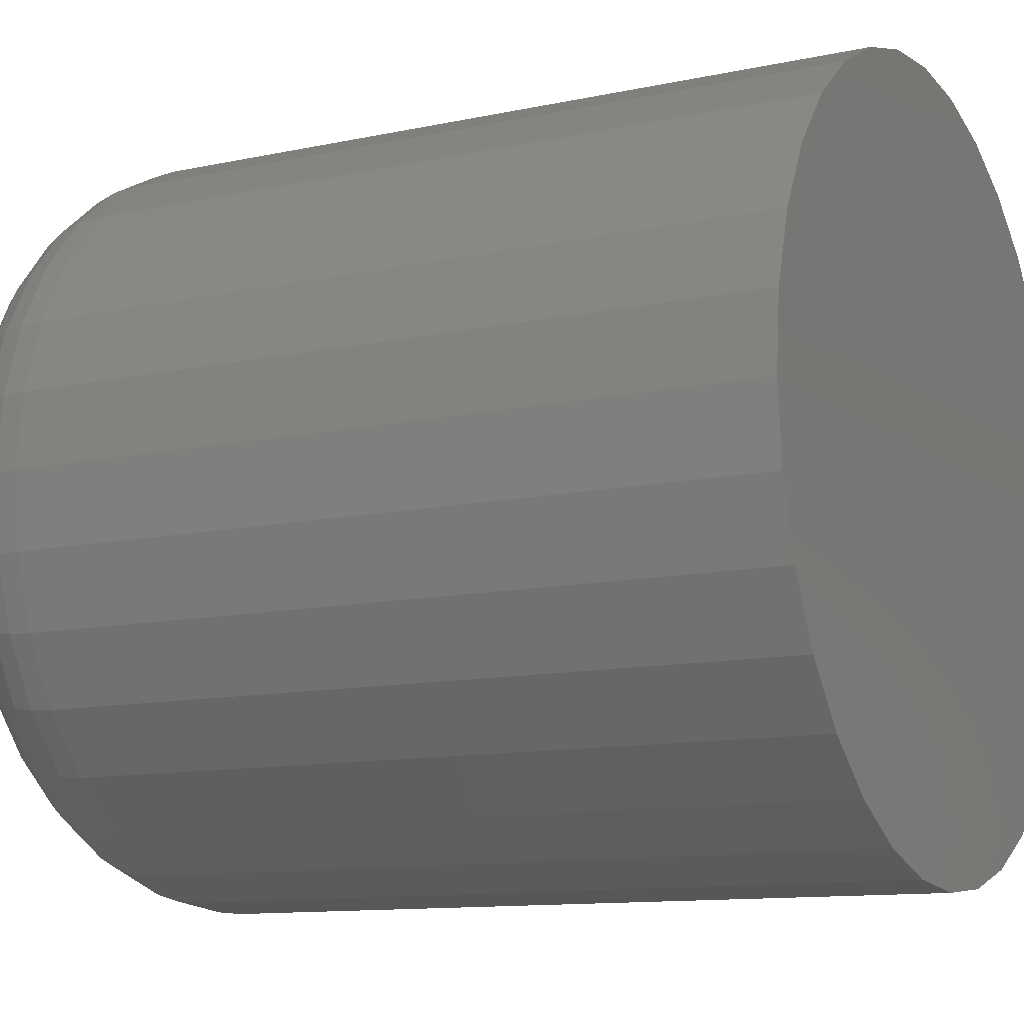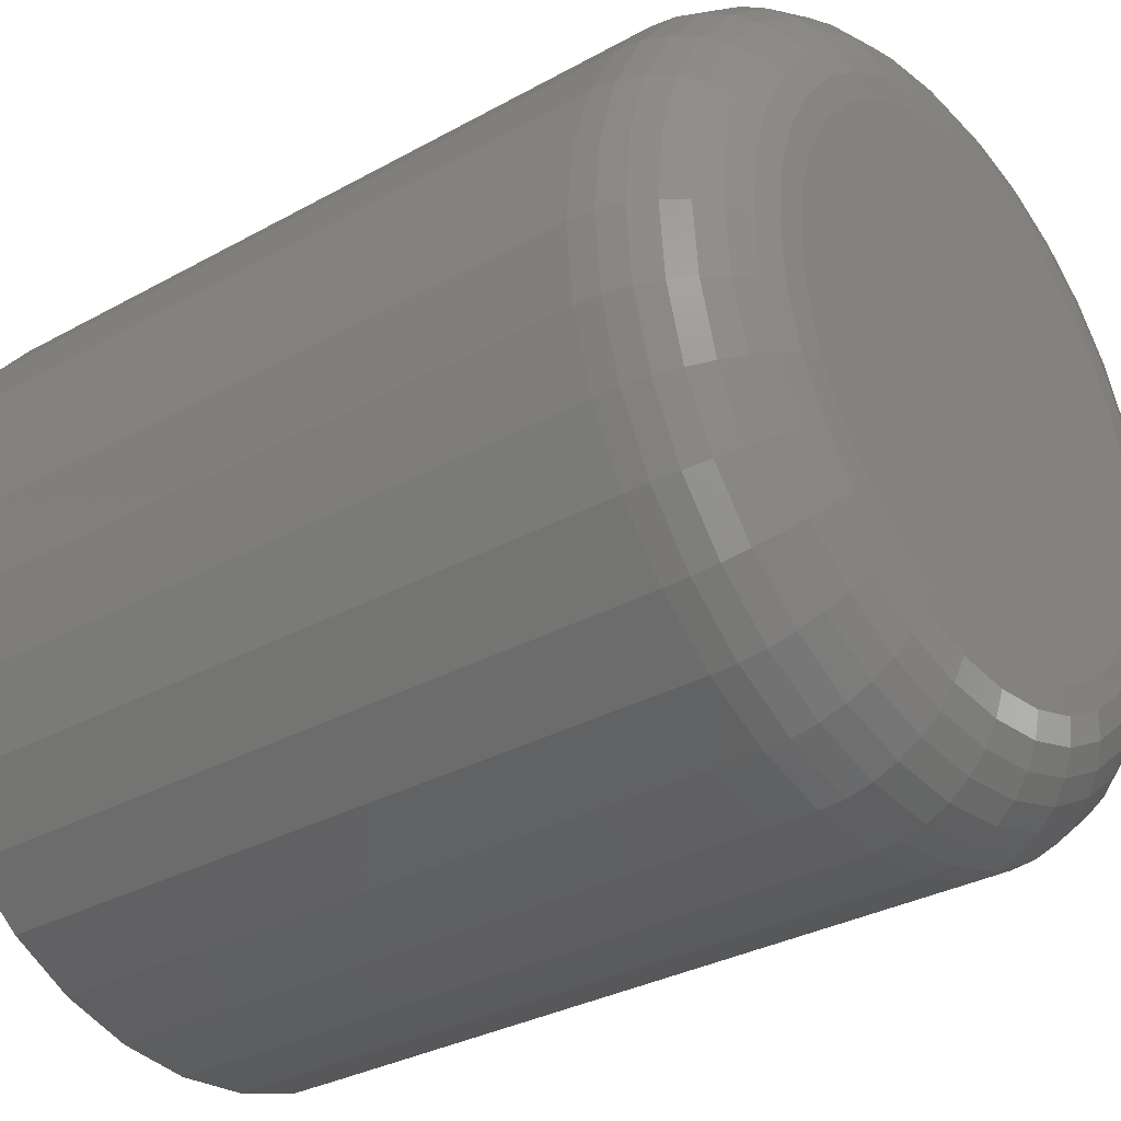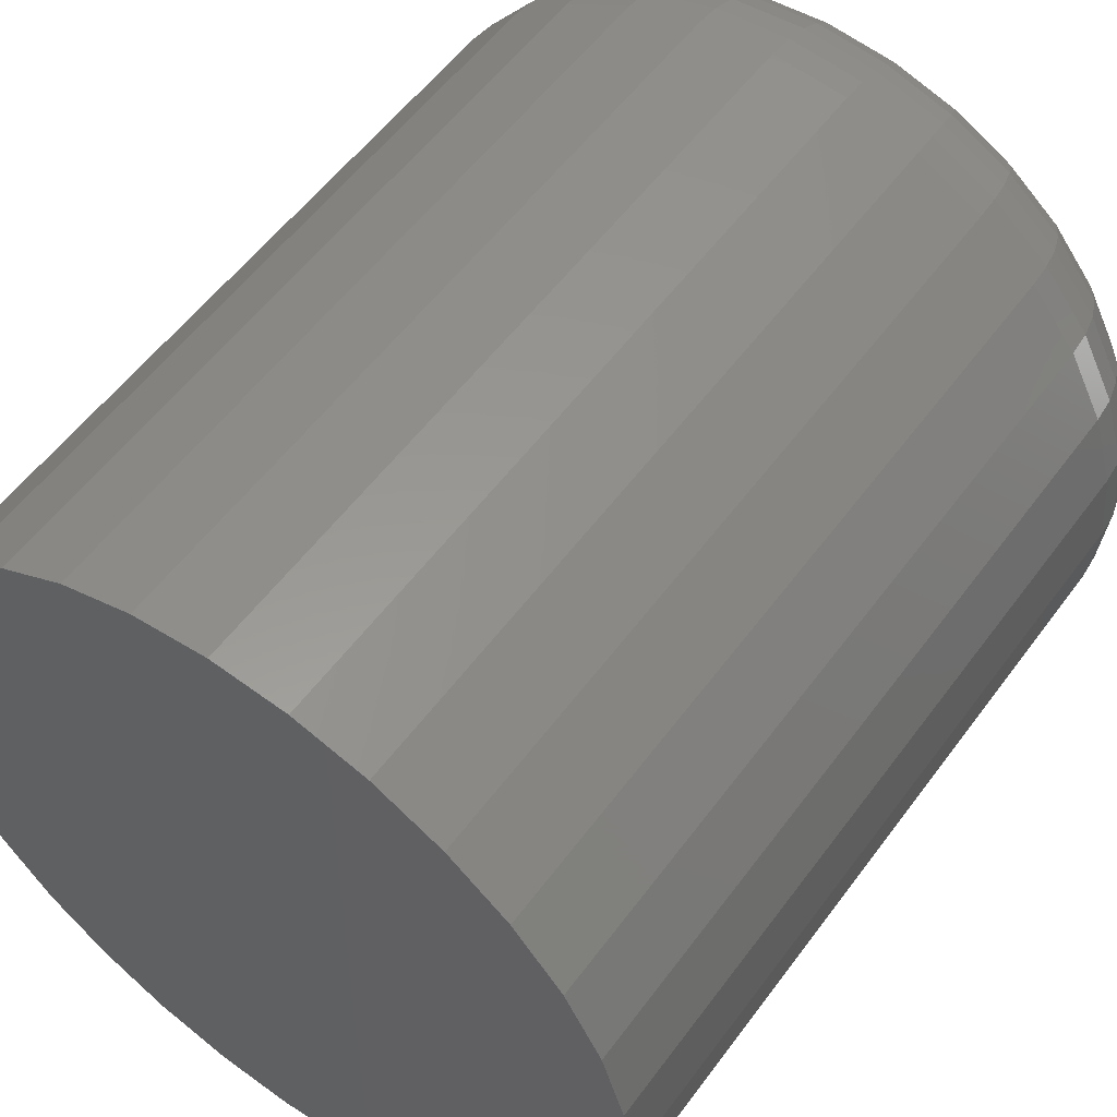
<metadata>
{"format":"stl","ext":"stl","renderer":"f3d","projection":"perspective","resolution":1024,"background":"white","views":[{"elev":-11.4,"azim":117.7,"up":"+Y"},{"elev":-31.4,"azim":-51.6,"up":"+Y"},{"elev":55.2,"azim":-144.3,"up":"+Y"}]}
</metadata>
<code>
# stl→obj: 320 verts, 636 faces
v -0.03626 0.2154 0.75
v 0.04942 0.2154 0.75
v 0.006579 0.2196 0.75
v -0.07745 0.2029 0.75
v 0.09061 0.2029 0.75
v 0.09061 -0.2029 0.75
v -0.03626 -0.2154 0.75
v 0.04942 -0.2154 0.75
v 0.006579 -0.2196 0.75
v 0.1286 0.1826 0.75
v -0.1154 0.1826 0.75
v 0.1618 0.1553 0.75
v -0.1487 0.1553 0.75
v 0.1891 0.122 0.75
v -0.176 0.122 0.75
v 0.2094 0.08403 0.75
v -0.1963 0.08403 0.75
v 0.2219 0.04284 0.75
v -0.2088 0.04284 0.75
v 0.2262 -8.068e-17 0.75
v -0.213 -1.343e-20 0.75
v 0.2219 -0.04284 0.75
v -0.2088 -0.04284 0.75
v 0.2094 -0.08403 0.75
v -0.1963 -0.08403 0.75
v 0.1891 -0.122 0.75
v -0.176 -0.122 0.75
v 0.1618 -0.1553 0.75
v -0.1487 -0.1553 0.75
v 0.1286 -0.1826 0.75
v -0.1154 -0.1826 0.75
v -0.07745 -0.2029 0.75
v 0.3355 0 0
v 0.3355 -3.727e-16 0.6406
v 0.3292 -0.06417 0
v 0.3292 -0.06417 0.6406
v 0.3105 -0.1259 0
v 0.3105 -0.1259 0.6406
v 0.2801 -0.1828 0
v 0.2801 -0.1828 0.6406
v 0.2392 -0.2326 0
v 0.2392 -0.2326 0.6406
v 0.1893 -0.2735 0
v 0.1893 -0.2735 0.6406
v 0.1325 -0.3039 0
v 0.1325 -0.3039 0.6406
v 0.07075 -0.3226 0
v 0.07075 -0.3226 0.6406
v 0.006579 -0.3289 0
v 0.006579 -0.3289 0.6406
v -0.0576 -0.3226 0
v -0.0576 -0.3226 0.6406
v -0.1193 -0.3039 0
v -0.1193 -0.3039 0.6406
v -0.1762 -0.2735 0
v -0.1762 -0.2735 0.6406
v -0.226 -0.2326 0
v -0.226 -0.2326 0.6406
v -0.2669 -0.1828 0
v -0.2669 -0.1828 0.6406
v -0.2973 -0.1259 0
v -0.2973 -0.1259 0.6406
v -0.316 -0.06417 0
v -0.316 -0.06417 0.6406
v -0.3224 1.864e-16 0
v -0.3224 1.864e-16 0.6406
v -0.316 0.06417 0
v -0.316 0.06417 0.6406
v -0.2973 0.1259 0
v -0.2973 0.1259 0.6406
v -0.2669 0.1828 0
v -0.2669 0.1828 0.6406
v -0.226 0.2326 0
v -0.226 0.2326 0.6406
v -0.1762 0.2735 0
v -0.1762 0.2735 0.6406
v -0.1193 0.3039 0
v -0.1193 0.3039 0.6406
v -0.0576 0.3226 0
v -0.0576 0.3226 0.6406
v 0.006579 0.3289 0
v 0.006579 0.3289 0.6406
v 0.07075 0.3226 0
v 0.07075 0.3226 0.6406
v 0.1325 0.3039 0
v 0.1325 0.3039 0.6406
v 0.1893 0.2735 0
v 0.1893 0.2735 0.6406
v 0.2392 0.2326 0
v 0.2392 0.2326 0.6406
v 0.2801 0.1828 0
v 0.2801 0.1828 0.6406
v 0.3105 0.1259 0
v 0.3105 0.1259 0.6406
v 0.3292 0.06417 0
v 0.3292 0.06417 0.6406
v -0.2343 1.11e-16 0.7479
v -0.2297 0.047 0.7479
v -0.2548 1.11e-16 0.7417
v -0.2498 0.051 0.7417
v -0.2738 1.249e-16 0.7316
v -0.2684 0.05469 0.7316
v -0.2903 1.11e-16 0.718
v -0.2846 0.05792 0.718
v -0.3039 1.388e-16 0.7014
v -0.298 0.06058 0.7014
v -0.314 1.665e-16 0.6825
v -0.3079 0.06255 0.6825
v -0.3203 1.388e-16 0.662
v -0.314 0.06376 0.662
v 0.2429 0.047 0.7479
v 0.2475 -4.996e-16 0.7479
v 0.263 0.051 0.7417
v 0.268 -5.412e-16 0.7417
v 0.2815 0.05469 0.7316
v 0.2869 -5.69e-16 0.7316
v 0.2978 0.05792 0.718
v 0.3035 -6.106e-16 0.718
v 0.3111 0.06058 0.7014
v 0.3171 -6.384e-16 0.7014
v 0.321 0.06255 0.6825
v 0.3272 -6.384e-16 0.6825
v 0.3271 0.06376 0.662
v 0.3334 -6.384e-16 0.662
v 0.2292 0.09219 0.7479
v 0.2481 0.1 0.7417
v 0.2656 0.1073 0.7316
v 0.2809 0.1136 0.718
v 0.2935 0.1188 0.7014
v 0.3028 0.1227 0.6825
v 0.3085 0.1251 0.662
v 0.2069 0.1338 0.7479
v 0.2239 0.1452 0.7417
v 0.2397 0.1557 0.7316
v 0.2535 0.165 0.718
v 0.2648 0.1725 0.7014
v 0.2732 0.1781 0.6825
v 0.2783 0.1816 0.662
v 0.1769 0.1703 0.7479
v 0.1914 0.1849 0.7417
v 0.2048 0.1982 0.7316
v 0.2165 0.2099 0.718
v 0.2261 0.2196 0.7014
v 0.2333 0.2267 0.6825
v 0.2377 0.2311 0.662
v 0.1404 0.2003 0.7479
v 0.1518 0.2174 0.7417
v 0.1623 0.2331 0.7316
v 0.1715 0.2469 0.718
v 0.1791 0.2582 0.7014
v 0.1847 0.2666 0.6825
v 0.1882 0.2718 0.662
v 0.09877 0.2226 0.7479
v 0.1066 0.2415 0.7417
v 0.1139 0.259 0.7316
v 0.1202 0.2743 0.718
v 0.1254 0.2869 0.7014
v 0.1293 0.2962 0.6825
v 0.1317 0.302 0.662
v 0.05358 0.2363 0.7479
v 0.05758 0.2564 0.7417
v 0.06127 0.275 0.7316
v 0.0645 0.2912 0.718
v 0.06716 0.3045 0.7014
v 0.06913 0.3145 0.6825
v 0.07034 0.3206 0.662
v 0.006579 0.2409 0.7479
v 0.006579 0.2614 0.7417
v 0.006579 0.2803 0.7316
v 0.006579 0.2969 0.718
v 0.006579 0.3105 0.7014
v 0.006579 0.3206 0.6825
v 0.006579 0.3268 0.662
v -0.04042 0.2363 0.7479
v -0.04442 0.2564 0.7417
v -0.04811 0.275 0.7316
v -0.05135 0.2912 0.718
v -0.054 0.3045 0.7014
v -0.05597 0.3145 0.6825
v -0.05719 0.3206 0.662
v -0.08561 0.2226 0.7479
v -0.09347 0.2415 0.7417
v -0.1007 0.259 0.7316
v -0.107 0.2743 0.718
v -0.1122 0.2869 0.7014
v -0.1161 0.2962 0.6825
v -0.1185 0.302 0.662
v -0.1273 0.2003 0.7479
v -0.1387 0.2174 0.7417
v -0.1492 0.2331 0.7316
v -0.1584 0.2469 0.718
v -0.1659 0.2582 0.7014
v -0.1715 0.2666 0.6825
v -0.175 0.2718 0.662
v -0.1638 0.1703 0.7479
v -0.1783 0.1849 0.7417
v -0.1916 0.1982 0.7316
v -0.2034 0.2099 0.718
v -0.213 0.2196 0.7014
v -0.2201 0.2267 0.6825
v -0.2245 0.2311 0.662
v -0.1937 0.1338 0.7479
v -0.2108 0.1452 0.7417
v -0.2265 0.1557 0.7316
v -0.2403 0.165 0.718
v -0.2516 0.1725 0.7014
v -0.26 0.1781 0.6825
v -0.2652 0.1816 0.662
v -0.216 0.09219 0.7479
v -0.2349 0.1 0.7417
v -0.2524 0.1073 0.7316
v -0.2677 0.1136 0.718
v -0.2803 0.1188 0.7014
v -0.2896 0.1227 0.6825
v -0.2954 0.1251 0.662
v 0.2429 -0.047 0.7479
v 0.263 -0.051 0.7417
v 0.2815 -0.05469 0.7316
v 0.2978 -0.05792 0.718
v 0.3111 -0.06058 0.7014
v 0.321 -0.06255 0.6825
v 0.3271 -0.06376 0.662
v -0.2297 -0.047 0.7479
v -0.2498 -0.051 0.7417
v -0.2684 -0.05469 0.7316
v -0.2846 -0.05792 0.718
v -0.298 -0.06058 0.7014
v -0.3079 -0.06255 0.6825
v -0.314 -0.06376 0.662
v -0.216 -0.09219 0.7479
v -0.2349 -0.1 0.7417
v -0.2524 -0.1073 0.7316
v -0.2677 -0.1136 0.718
v -0.2803 -0.1188 0.7014
v -0.2896 -0.1227 0.6825
v -0.2954 -0.1251 0.662
v -0.1937 -0.1338 0.7479
v -0.2108 -0.1452 0.7417
v -0.2265 -0.1557 0.7316
v -0.2403 -0.165 0.718
v -0.2516 -0.1725 0.7014
v -0.26 -0.1781 0.6825
v -0.2652 -0.1816 0.662
v -0.1638 -0.1703 0.7479
v -0.1783 -0.1849 0.7417
v -0.1916 -0.1982 0.7316
v -0.2034 -0.2099 0.718
v -0.213 -0.2196 0.7014
v -0.2201 -0.2267 0.6825
v -0.2245 -0.2311 0.662
v -0.1273 -0.2003 0.7479
v -0.1387 -0.2174 0.7417
v -0.1492 -0.2331 0.7316
v -0.1584 -0.2469 0.718
v -0.1659 -0.2582 0.7014
v -0.1715 -0.2666 0.6825
v -0.175 -0.2718 0.662
v -0.08561 -0.2226 0.7479
v -0.09347 -0.2415 0.7417
v -0.1007 -0.259 0.7316
v -0.107 -0.2743 0.718
v -0.1122 -0.2869 0.7014
v -0.1161 -0.2962 0.6825
v -0.1185 -0.302 0.662
v -0.04042 -0.2363 0.7479
v -0.04442 -0.2564 0.7417
v -0.04811 -0.275 0.7316
v -0.05135 -0.2912 0.718
v -0.054 -0.3045 0.7014
v -0.05597 -0.3145 0.6825
v -0.05719 -0.3206 0.662
v 0.006579 -0.2409 0.7479
v 0.006579 -0.2614 0.7417
v 0.006579 -0.2803 0.7316
v 0.006579 -0.2969 0.718
v 0.006579 -0.3105 0.7014
v 0.006579 -0.3206 0.6825
v 0.006579 -0.3268 0.662
v 0.05358 -0.2363 0.7479
v 0.05758 -0.2564 0.7417
v 0.06127 -0.275 0.7316
v 0.0645 -0.2912 0.718
v 0.06716 -0.3045 0.7014
v 0.06913 -0.3145 0.6825
v 0.07034 -0.3206 0.662
v 0.09877 -0.2226 0.7479
v 0.1066 -0.2415 0.7417
v 0.1139 -0.259 0.7316
v 0.1202 -0.2743 0.718
v 0.1254 -0.2869 0.7014
v 0.1293 -0.2962 0.6825
v 0.1317 -0.302 0.662
v 0.1404 -0.2003 0.7479
v 0.1518 -0.2174 0.7417
v 0.1623 -0.2331 0.7316
v 0.1715 -0.2469 0.718
v 0.1791 -0.2582 0.7014
v 0.1847 -0.2666 0.6825
v 0.1882 -0.2718 0.662
v 0.1769 -0.1703 0.7479
v 0.1914 -0.1849 0.7417
v 0.2048 -0.1982 0.7316
v 0.2165 -0.2099 0.718
v 0.2261 -0.2196 0.7014
v 0.2333 -0.2267 0.6825
v 0.2377 -0.2311 0.662
v 0.2069 -0.1338 0.7479
v 0.2239 -0.1452 0.7417
v 0.2397 -0.1557 0.7316
v 0.2535 -0.165 0.718
v 0.2648 -0.1725 0.7014
v 0.2732 -0.1781 0.6825
v 0.2783 -0.1816 0.662
v 0.2292 -0.09219 0.7479
v 0.2481 -0.1 0.7417
v 0.2656 -0.1073 0.7316
v 0.2809 -0.1136 0.718
v 0.2935 -0.1188 0.7014
v 0.3028 -0.1227 0.6825
v 0.3085 -0.1251 0.662
f 1 2 3
f 2 1 4
f 2 4 5
f 6 7 8
f 8 7 9
f 5 4 10
f 10 4 11
f 10 11 12
f 12 11 13
f 12 13 14
f 14 13 15
f 14 15 16
f 16 15 17
f 16 17 18
f 18 17 19
f 18 19 20
f 20 19 21
f 20 21 22
f 22 21 23
f 22 23 24
f 24 23 25
f 24 25 26
f 26 25 27
f 26 27 28
f 28 27 29
f 28 29 30
f 30 29 31
f 30 31 6
f 6 31 32
f 6 32 7
f 33 34 35
f 35 34 36
f 35 36 37
f 37 36 38
f 37 38 39
f 39 38 40
f 39 40 41
f 41 40 42
f 41 42 43
f 43 42 44
f 43 44 45
f 45 44 46
f 45 46 47
f 47 46 48
f 47 48 49
f 49 48 50
f 49 50 51
f 51 50 52
f 51 52 53
f 53 52 54
f 53 54 55
f 55 54 56
f 55 56 57
f 57 56 58
f 57 58 59
f 59 58 60
f 59 60 61
f 61 60 62
f 61 62 63
f 63 62 64
f 63 64 65
f 65 64 66
f 65 66 67
f 67 66 68
f 67 68 69
f 69 68 70
f 69 70 71
f 71 70 72
f 71 72 73
f 73 72 74
f 73 74 75
f 75 74 76
f 75 76 77
f 77 76 78
f 77 78 79
f 79 78 80
f 79 80 81
f 81 80 82
f 81 82 83
f 83 82 84
f 83 84 85
f 85 84 86
f 85 86 87
f 87 86 88
f 87 88 89
f 89 88 90
f 89 90 91
f 91 90 92
f 91 92 93
f 93 92 94
f 93 94 95
f 95 94 96
f 95 96 33
f 33 96 34
f 21 19 97
f 97 19 98
f 97 98 99
f 99 98 100
f 99 100 101
f 101 100 102
f 101 102 103
f 103 102 104
f 103 104 105
f 105 104 106
f 105 106 107
f 107 106 108
f 107 108 109
f 109 108 110
f 109 110 66
f 66 110 68
f 18 20 111
f 111 20 112
f 111 112 113
f 113 112 114
f 113 114 115
f 115 114 116
f 115 116 117
f 117 116 118
f 117 118 119
f 119 118 120
f 119 120 121
f 121 120 122
f 121 122 123
f 123 122 124
f 123 124 96
f 96 124 34
f 16 18 125
f 125 18 111
f 125 111 126
f 126 111 113
f 126 113 127
f 127 113 115
f 127 115 128
f 128 115 117
f 128 117 129
f 129 117 119
f 129 119 130
f 130 119 121
f 130 121 131
f 131 121 123
f 131 123 94
f 94 123 96
f 14 16 132
f 132 16 125
f 132 125 133
f 133 125 126
f 133 126 134
f 134 126 127
f 134 127 135
f 135 127 128
f 135 128 136
f 136 128 129
f 136 129 137
f 137 129 130
f 137 130 138
f 138 130 131
f 138 131 92
f 92 131 94
f 12 14 139
f 139 14 132
f 139 132 140
f 140 132 133
f 140 133 141
f 141 133 134
f 141 134 142
f 142 134 135
f 142 135 143
f 143 135 136
f 143 136 144
f 144 136 137
f 144 137 145
f 145 137 138
f 145 138 90
f 90 138 92
f 10 12 146
f 146 12 139
f 146 139 147
f 147 139 140
f 147 140 148
f 148 140 141
f 148 141 149
f 149 141 142
f 149 142 150
f 150 142 143
f 150 143 151
f 151 143 144
f 151 144 152
f 152 144 145
f 152 145 88
f 88 145 90
f 5 10 153
f 153 10 146
f 153 146 154
f 154 146 147
f 154 147 155
f 155 147 148
f 155 148 156
f 156 148 149
f 156 149 157
f 157 149 150
f 157 150 158
f 158 150 151
f 158 151 159
f 159 151 152
f 159 152 86
f 86 152 88
f 2 5 160
f 160 5 153
f 160 153 161
f 161 153 154
f 161 154 162
f 162 154 155
f 162 155 163
f 163 155 156
f 163 156 164
f 164 156 157
f 164 157 165
f 165 157 158
f 165 158 166
f 166 158 159
f 166 159 84
f 84 159 86
f 3 2 167
f 167 2 160
f 167 160 168
f 168 160 161
f 168 161 169
f 169 161 162
f 169 162 170
f 170 162 163
f 170 163 171
f 171 163 164
f 171 164 172
f 172 164 165
f 172 165 173
f 173 165 166
f 173 166 82
f 82 166 84
f 1 3 174
f 174 3 167
f 174 167 175
f 175 167 168
f 175 168 176
f 176 168 169
f 176 169 177
f 177 169 170
f 177 170 178
f 178 170 171
f 178 171 179
f 179 171 172
f 179 172 180
f 180 172 173
f 180 173 80
f 80 173 82
f 4 1 181
f 181 1 174
f 181 174 182
f 182 174 175
f 182 175 183
f 183 175 176
f 183 176 184
f 184 176 177
f 184 177 185
f 185 177 178
f 185 178 186
f 186 178 179
f 186 179 187
f 187 179 180
f 187 180 78
f 78 180 80
f 11 4 188
f 188 4 181
f 188 181 189
f 189 181 182
f 189 182 190
f 190 182 183
f 190 183 191
f 191 183 184
f 191 184 192
f 192 184 185
f 192 185 193
f 193 185 186
f 193 186 194
f 194 186 187
f 194 187 76
f 76 187 78
f 13 11 195
f 195 11 188
f 195 188 196
f 196 188 189
f 196 189 197
f 197 189 190
f 197 190 198
f 198 190 191
f 198 191 199
f 199 191 192
f 199 192 200
f 200 192 193
f 200 193 201
f 201 193 194
f 201 194 74
f 74 194 76
f 15 13 202
f 202 13 195
f 202 195 203
f 203 195 196
f 203 196 204
f 204 196 197
f 204 197 205
f 205 197 198
f 205 198 206
f 206 198 199
f 206 199 207
f 207 199 200
f 207 200 208
f 208 200 201
f 208 201 72
f 72 201 74
f 17 15 209
f 209 15 202
f 209 202 210
f 210 202 203
f 210 203 211
f 211 203 204
f 211 204 212
f 212 204 205
f 212 205 213
f 213 205 206
f 213 206 214
f 214 206 207
f 214 207 215
f 215 207 208
f 215 208 70
f 70 208 72
f 19 17 98
f 98 17 209
f 98 209 100
f 100 209 210
f 100 210 102
f 102 210 211
f 102 211 104
f 104 211 212
f 104 212 106
f 106 212 213
f 106 213 108
f 108 213 214
f 108 214 110
f 110 214 215
f 110 215 68
f 68 215 70
f 20 22 112
f 112 22 216
f 112 216 114
f 114 216 217
f 114 217 116
f 116 217 218
f 116 218 118
f 118 218 219
f 118 219 120
f 120 219 220
f 120 220 122
f 122 220 221
f 122 221 124
f 124 221 222
f 124 222 34
f 34 222 36
f 23 21 223
f 223 21 97
f 223 97 224
f 224 97 99
f 224 99 225
f 225 99 101
f 225 101 226
f 226 101 103
f 226 103 227
f 227 103 105
f 227 105 228
f 228 105 107
f 228 107 229
f 229 107 109
f 229 109 64
f 64 109 66
f 25 23 230
f 230 23 223
f 230 223 231
f 231 223 224
f 231 224 232
f 232 224 225
f 232 225 233
f 233 225 226
f 233 226 234
f 234 226 227
f 234 227 235
f 235 227 228
f 235 228 236
f 236 228 229
f 236 229 62
f 62 229 64
f 27 25 237
f 237 25 230
f 237 230 238
f 238 230 231
f 238 231 239
f 239 231 232
f 239 232 240
f 240 232 233
f 240 233 241
f 241 233 234
f 241 234 242
f 242 234 235
f 242 235 243
f 243 235 236
f 243 236 60
f 60 236 62
f 29 27 244
f 244 27 237
f 244 237 245
f 245 237 238
f 245 238 246
f 246 238 239
f 246 239 247
f 247 239 240
f 247 240 248
f 248 240 241
f 248 241 249
f 249 241 242
f 249 242 250
f 250 242 243
f 250 243 58
f 58 243 60
f 31 29 251
f 251 29 244
f 251 244 252
f 252 244 245
f 252 245 253
f 253 245 246
f 253 246 254
f 254 246 247
f 254 247 255
f 255 247 248
f 255 248 256
f 256 248 249
f 256 249 257
f 257 249 250
f 257 250 56
f 56 250 58
f 32 31 258
f 258 31 251
f 258 251 259
f 259 251 252
f 259 252 260
f 260 252 253
f 260 253 261
f 261 253 254
f 261 254 262
f 262 254 255
f 262 255 263
f 263 255 256
f 263 256 264
f 264 256 257
f 264 257 54
f 54 257 56
f 7 32 265
f 265 32 258
f 265 258 266
f 266 258 259
f 266 259 267
f 267 259 260
f 267 260 268
f 268 260 261
f 268 261 269
f 269 261 262
f 269 262 270
f 270 262 263
f 270 263 271
f 271 263 264
f 271 264 52
f 52 264 54
f 9 7 272
f 272 7 265
f 272 265 273
f 273 265 266
f 273 266 274
f 274 266 267
f 274 267 275
f 275 267 268
f 275 268 276
f 276 268 269
f 276 269 277
f 277 269 270
f 277 270 278
f 278 270 271
f 278 271 50
f 50 271 52
f 8 9 279
f 279 9 272
f 279 272 280
f 280 272 273
f 280 273 281
f 281 273 274
f 281 274 282
f 282 274 275
f 282 275 283
f 283 275 276
f 283 276 284
f 284 276 277
f 284 277 285
f 285 277 278
f 285 278 48
f 48 278 50
f 6 8 286
f 286 8 279
f 286 279 287
f 287 279 280
f 287 280 288
f 288 280 281
f 288 281 289
f 289 281 282
f 289 282 290
f 290 282 283
f 290 283 291
f 291 283 284
f 291 284 292
f 292 284 285
f 292 285 46
f 46 285 48
f 30 6 293
f 293 6 286
f 293 286 294
f 294 286 287
f 294 287 295
f 295 287 288
f 295 288 296
f 296 288 289
f 296 289 297
f 297 289 290
f 297 290 298
f 298 290 291
f 298 291 299
f 299 291 292
f 299 292 44
f 44 292 46
f 28 30 300
f 300 30 293
f 300 293 301
f 301 293 294
f 301 294 302
f 302 294 295
f 302 295 303
f 303 295 296
f 303 296 304
f 304 296 297
f 304 297 305
f 305 297 298
f 305 298 306
f 306 298 299
f 306 299 42
f 42 299 44
f 26 28 307
f 307 28 300
f 307 300 308
f 308 300 301
f 308 301 309
f 309 301 302
f 309 302 310
f 310 302 303
f 310 303 311
f 311 303 304
f 311 304 312
f 312 304 305
f 312 305 313
f 313 305 306
f 313 306 40
f 40 306 42
f 24 26 314
f 314 26 307
f 314 307 315
f 315 307 308
f 315 308 316
f 316 308 309
f 316 309 317
f 317 309 310
f 317 310 318
f 318 310 311
f 318 311 319
f 319 311 312
f 319 312 320
f 320 312 313
f 320 313 38
f 38 313 40
f 22 24 216
f 216 24 314
f 216 314 217
f 217 314 315
f 217 315 218
f 218 315 316
f 218 316 219
f 219 316 317
f 219 317 220
f 220 317 318
f 220 318 221
f 221 318 319
f 221 319 222
f 222 319 320
f 222 320 36
f 36 320 38
f 81 83 79
f 49 51 47
f 47 51 53
f 47 53 45
f 45 53 55
f 45 55 43
f 43 55 57
f 43 57 41
f 41 57 59
f 41 59 39
f 39 59 61
f 39 61 37
f 37 61 63
f 37 63 35
f 35 63 65
f 35 65 33
f 33 65 67
f 33 67 95
f 95 67 69
f 95 69 93
f 93 69 71
f 93 71 91
f 91 71 73
f 91 73 89
f 89 73 75
f 89 75 87
f 87 75 77
f 87 77 85
f 85 77 79
f 85 79 83

</code>
